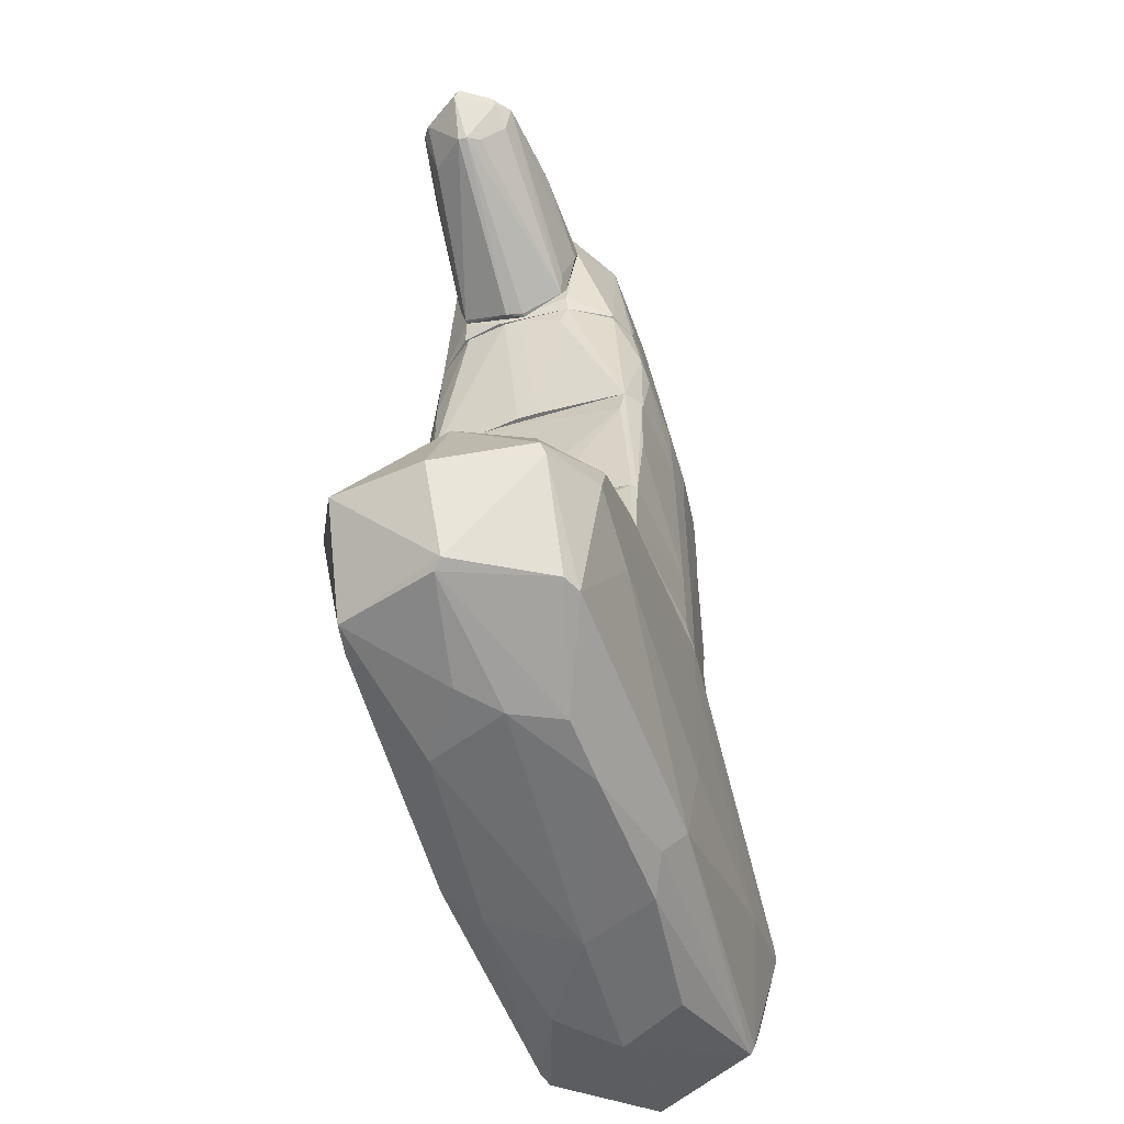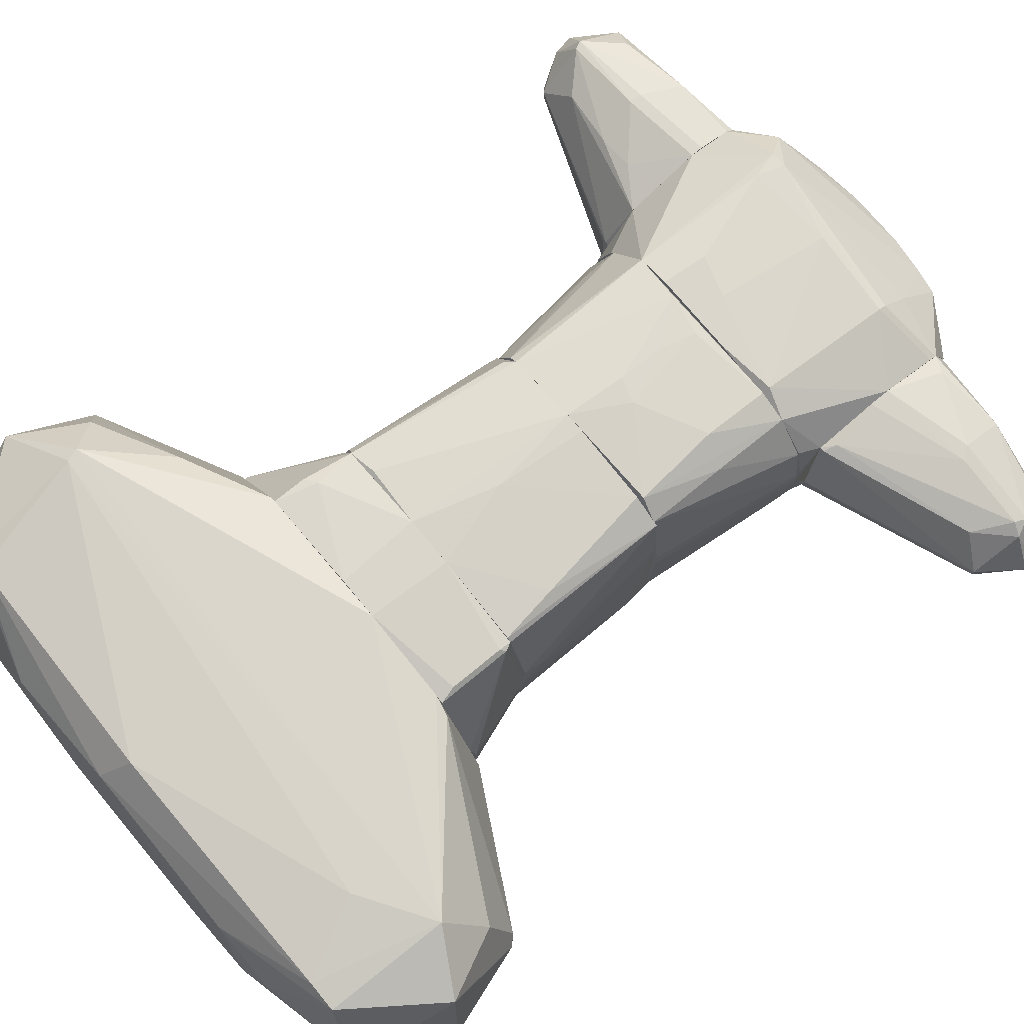
<metadata>
{"format":"obj","ext":"obj","renderer":"f3d","projection":"perspective","resolution":1024,"background":"white","views":[{"elev":-56.0,"azim":107.5,"up":"+Y"},{"elev":74.1,"azim":50.5,"up":"+Z"}]}
</metadata>
<code>
o convex_0
v -3.034 -2.611 -0.017
v 1.489 -1.187 0.01818
v 1.489 -1.187 -0.08818
v 2.629 -3.395 0.05398
v -2.322 -2.149 1.052
v -0.07791 -1.187 -1.05
v -2.287 -3.36 -0.765
v 2.344 -2.433 -1.014
v 2.38 -2.255 1.016
v -2.073 -3.288 0.8376
v -1.075 -1.187 0.8734
v -2.536 -1.899 -0.6225
v 0.848 -3.68 -0.5155
v 2.095 -3.288 0.8734
v 2.772 -1.899 -0.05259
v -2.393 -2.327 -1.014
v 0.9903 -1.187 0.909
v -1.253 -3.609 0.4815
v 1.275 -1.223 -0.9432
v -2.821 -1.792 0.05398
v -1.182 -1.187 -0.9076
v 2.166 -3.359 -0.8006
v -0.04234 -3.359 -0.9074
v 3.021 -2.647 0.01839
v -0.07791 -3.324 0.9444
v 1.275 -3.573 0.5527
v -2.678 -3.36 0.05398
v -2.856 -2.505 0.802
v 2.878 -2.54 0.7664
v 2.843 -2.505 -0.7295
v -1.36 -3.644 -0.4801
v 0.2066 -1.187 1.016
v -2.892 -2.54 -0.7292
v -1.61 -1.187 0.08957
v 2.593 -1.971 0.5527
v -2.571 -1.899 0.6595
v 1.561 -3.645 -0.08818
v -0.04234 -2.718 -1.014
v 1.774 -2.647 1.016
v 2.593 -2.006 -0.6225
v 2.344 -3.288 0.8376
v -0.5409 -3.68 0.01839
v 2.237 -2.113 -1.014
v -0.2913 -3.68 -0.5869
v -1.645 -3.644 0.05378
v 2.7 -3.359 -0.017
v -0.2202 -3.573 0.6595
v 1.168 -1.223 0.8734
v 2.7 -1.828 0.01839
v -2.215 -3.288 0.802
v -2.393 -2.22 -1.014
v -2.287 -2.256 1.052
v 2.309 -3.359 -0.7295
v -1.681 -2.576 -1.014
v -1.823 -1.543 0.8376
v -0.006774 -1.614 -1.05
v 2.807 -2.612 -0.765
v 1.738 -2.611 -1.014
v 0.02879 -3.573 -0.7292
v 1.81 -3.573 0.1963
v 1.382 -3.644 -0.4801
v 1.275 -1.187 -0.8362
v 2.7 -1.828 -0.08818
v -2.287 -3.288 -0.8006
f 54 23 64
f 2 3 6
f 2 6 11
f 2 11 17
f 12 20 21
f 11 6 21
f 20 1 28
f 1 27 28
f 24 15 29
f 15 24 30
f 5 9 32
f 11 5 32
f 9 17 32
f 17 11 32
f 1 20 33
f 20 12 33
f 27 1 33
f 7 27 33
f 21 20 34
f 11 21 34
f 9 29 35
f 28 5 36
f 20 28 36
f 14 9 39
f 25 14 39
f 15 30 40
f 9 14 41
f 14 26 41
f 29 9 41
f 13 37 42
f 37 26 42
f 8 6 43
f 6 19 43
f 30 8 43
f 19 40 43
f 40 30 43
f 31 7 44
f 13 42 44
f 44 42 45
f 27 7 45
f 7 31 45
f 42 18 45
f 31 44 45
f 24 29 46
f 41 4 46
f 29 41 46
f 10 18 47
f 25 10 47
f 14 25 47
f 26 14 47
f 18 42 47
f 42 26 47
f 17 9 48
f 2 17 48
f 9 35 48
f 48 35 49
f 3 2 49
f 29 15 49
f 35 29 49
f 2 48 49
f 18 10 50
f 28 27 50
f 45 18 50
f 27 45 50
f 6 16 51
f 12 21 51
f 21 6 51
f 16 33 51
f 33 12 51
f 9 5 52
f 10 25 52
f 5 28 52
f 39 9 52
f 25 39 52
f 50 10 52
f 28 50 52
f 46 4 53
f 38 23 54
f 5 11 55
f 11 34 55
f 34 20 55
f 36 5 55
f 20 36 55
f 6 8 56
f 16 6 56
f 54 16 56
f 38 54 56
f 22 8 57
f 8 30 57
f 30 24 57
f 24 46 57
f 53 22 57
f 46 53 57
f 8 22 58
f 22 23 58
f 23 38 58
f 56 8 58
f 38 56 58
f 22 13 59
f 7 23 59
f 23 22 59
f 13 44 59
f 44 7 59
f 37 4 60
f 26 37 60
f 4 41 60
f 41 26 60
f 13 22 61
f 37 13 61
f 4 37 61
f 22 53 61
f 53 4 61
f 6 3 62
f 19 6 62
f 40 19 63
f 15 40 63
f 3 49 63
f 49 15 63
f 62 3 63
f 19 62 63
f 23 7 64
f 7 33 64
f 33 16 64
f 16 54 64
o convex_1
v 0.2424 -0.4743 1.016
v -0.1137 -0.5455 -1.05
v -0.1137 -0.4743 -1.05
v -1.574 -1.187 0.08967
v 1.418 -1.187 -0.1593
v 0.2067 -1.187 1.016
v -0.9684 -0.4743 0.8734
v -0.07799 -1.187 -1.05
v 1.097 -0.4743 -0.9074
v -1.075 -0.4743 -0.872
v 1.026 -0.4743 0.8732
v -1.147 -1.187 -0.9076
v 1.169 -1.187 -0.9432
v -1.04 -1.187 0.8734
v 1.062 -1.187 0.8732
v -1.182 -0.4743 0.2321
v 1.204 -0.5099 0.01828
v -0.1849 -0.4743 1.016
v 1.418 -1.151 0.05387
v -1.574 -1.151 -0.01711
v 0.1355 -0.4743 -1.05
v 1.026 -0.5811 0.909
v -0.1492 -1.187 1.016
v -0.9327 -0.8304 0.909
v -0.8615 -0.4743 -0.9432
v 1.062 -0.4743 -0.9432
v 1.062 -0.5455 0.8732
v -1.04 -0.9016 0.8734
v 1.204 -1.151 -0.9074
v 0.1355 -1.151 -1.05
v -1.182 -0.4743 0.01848
v -1.182 -1.151 -0.872
v 1.026 -1.044 0.909
v 1.418 -1.151 -0.1593
v -1.574 -1.151 0.08967
v -1.075 -0.4743 0.624
v 1.169 -0.4743 0.1607
v 1.382 -1.187 0.1607
f 83 91 102
f 68 69 70
f 65 67 71
f 66 67 72
f 69 68 72
f 67 65 73
f 71 67 74
f 73 65 75
f 67 66 76
f 66 72 76
f 72 68 76
f 69 72 77
f 68 70 78
f 70 69 79
f 71 74 80
f 70 65 82
f 65 71 82
f 76 68 84
f 72 67 85
f 67 73 85
f 75 65 86
f 78 70 87
f 70 82 87
f 87 82 88
f 82 71 88
f 78 87 88
f 74 67 89
f 67 76 89
f 76 74 89
f 85 73 90
f 77 85 90
f 75 86 91
f 86 79 91
f 68 78 92
f 88 71 92
f 78 88 92
f 69 77 93
f 90 73 93
f 77 90 93
f 77 72 94
f 72 85 94
f 85 77 94
f 80 74 95
f 74 84 95
f 84 80 95
f 74 76 96
f 76 84 96
f 84 74 96
f 65 70 97
f 70 79 97
f 86 65 97
f 79 86 97
f 73 81 98
f 83 69 98
f 81 83 98
f 69 93 98
f 93 73 98
f 84 68 99
f 80 84 99
f 68 92 99
f 92 71 99
f 71 80 100
f 99 71 100
f 80 99 100
f 73 75 101
f 81 73 101
f 83 81 101
f 75 91 101
f 91 83 101
f 79 69 102
f 69 83 102
f 91 79 102
o convex_2
v 0.02893 0.2383 1.052
v -0.1135 -0.4742 -1.05
v -0.8615 -0.4742 -0.9432
v -0.7547 1.022 -0.9788
v 1.062 1.022 -0.872
v 1.026 -0.4742 0.8734
v -0.9685 -0.4742 0.8734
v -0.07786 1.022 1.052
v 1.097 -0.4742 -0.9076
v 1.026 1.022 0.8376
v -0.9685 1.022 0.4457
v -1.075 0.9863 -0.8364
v -1.182 -0.4742 0.2319
v 1.169 -0.4384 0.1254
v 0.2068 1.022 -1.05
v -0.719 1.022 0.9088
v -1.075 -0.4742 -0.872
v 0.7769 1.022 0.98
v 0.2425 -0.4742 1.016
v 0.9548 0.3094 -0.9788
v -0.719 -0.4384 0.9444
v 1.097 0.737 -0.8364
v -1.075 1.022 -0.6227
v 0.1357 -0.4742 -1.05
v 1.062 1.022 0.2319
v 0.9194 1.022 -0.9788
v 0.9194 0.02466 0.9444
v -1.182 -0.3317 0.1963
v -0.1135 1.022 -1.05
v 1.169 -0.4742 -0.1952
v -0.7902 0.9505 0.8734
v -1.04 -0.4384 0.7306
v 1.169 -0.2603 0.01839
v -0.1849 -0.4742 1.016
v 1.062 -0.4742 -0.9432
v -1.182 -0.4028 0.05378
v -0.9328 0.5945 -0.9432
v -1.004 0.915 0.3745
v 0.9907 -0.4742 0.9088
v -0.9328 -0.1178 -0.9432
v 0.1 1.022 1.052
f 120 110 143
f 105 104 108
f 105 108 109
f 107 106 110
f 108 104 111
f 107 110 112
f 110 106 113
f 105 109 115
f 112 108 116
f 106 107 117
f 110 113 118
f 105 115 119
f 112 110 120
f 109 108 121
f 120 103 121
f 118 109 123
f 110 118 123
f 111 107 124
f 113 106 125
f 106 114 125
f 111 104 126
f 104 117 126
f 117 122 126
f 107 112 127
f 124 107 127
f 117 107 128
f 122 117 128
f 112 120 129
f 120 121 129
f 125 114 130
f 104 106 131
f 117 104 131
f 106 117 131
f 108 111 132
f 116 108 132
f 111 124 132
f 109 118 133
f 118 113 133
f 115 109 134
f 130 115 134
f 109 133 134
f 133 113 134
f 112 116 135
f 127 112 135
f 124 127 135
f 116 132 135
f 132 124 135
f 103 110 136
f 109 121 136
f 121 103 136
f 110 123 136
f 123 109 136
f 107 111 137
f 111 126 137
f 126 122 137
f 128 107 137
f 122 128 137
f 114 119 138
f 119 115 138
f 115 130 138
f 130 114 138
f 114 106 139
f 119 114 139
f 113 125 140
f 125 130 140
f 134 113 140
f 130 134 140
f 108 112 141
f 121 108 141
f 112 129 141
f 129 121 141
f 104 105 142
f 106 104 142
f 105 119 142
f 139 106 142
f 119 139 142
f 110 103 143
f 103 120 143
o convex_3
v -0.04239 1.948 1.016
v -0.1847 1.414 -1.05
v -0.1847 1.485 -1.05
v 1.311 2.34 -0.017
v 0.9906 1.022 0.8376
v -1.289 2.375 -0.4445
v -0.9328 1.022 0.5169
v 1.062 1.022 -0.872
v 0.848 2.375 -0.9076
v -1.075 1.022 -0.8006
v -0.7546 2.375 0.8734
v 0.9906 2.375 0.8018
v -0.256 1.022 1.016
v -0.8259 2.375 -0.872
v 0.8124 1.058 0.98
v 0.2068 1.022 -1.05
v 1.275 2.375 -0.4445
v -1.075 2.375 0.4101
v -0.719 1.022 0.9088
v -0.7903 1.022 -0.9788
v 1.097 1.022 0.05378
v 0.7411 2.375 0.9088
v 1.24 2.375 0.4813
v 0.7411 1.663 -1.014
v -1.04 2.375 -0.8006
v -0.1493 2.375 -0.9432
v -0.3272 2.34 0.98
v 0.1712 1.485 1.052
v -1.253 2.304 -0.124
v 1.062 2.375 -0.8006
v -0.7903 1.699 -0.9788
v -1.004 1.022 0.1608
v 0.8837 1.022 -0.9788
v 0.7411 1.806 0.98
v 1.311 2.34 0.1252
v -0.07803 1.022 1.052
v -0.7903 1.022 0.8376
v -1.289 2.34 -0.5157
v -1.075 1.022 -0.6227
v 0.848 1.877 -0.9788
v 0.0999 2.162 -0.9788
v -1.04 1.663 -0.8364
v 0.2781 1.521 -1.05
v -1.075 2.055 0.3745
v 1.275 2.197 -0.3733
v 0.7411 2.269 -0.9432
v 0.02863 2.269 0.98
v 1.097 1.022 -0.124
v 0.9906 1.699 0.8376
v -0.719 2.34 -0.9076
v -0.8972 1.022 -0.9432
v -0.04239 1.556 1.052
v -0.1134 1.022 -1.05
v -1.004 1.236 0.3745
f 187 172 197
f 148 150 151
f 151 150 153
f 152 149 154
f 152 154 155
f 150 148 156
f 149 152 157
f 145 146 159
f 151 153 159
f 152 155 160
f 154 149 161
f 150 156 162
f 146 145 163
f 159 153 163
f 148 151 164
f 155 154 165
f 160 155 166
f 149 157 168
f 157 152 169
f 154 162 170
f 162 156 170
f 165 154 170
f 161 149 172
f 160 151 173
f 152 160 173
f 146 163 174
f 168 157 174
f 153 150 175
f 151 159 176
f 159 167 176
f 158 155 177
f 155 165 177
f 171 158 177
f 147 160 178
f 164 147 178
f 148 164 178
f 166 148 178
f 160 166 178
f 156 148 179
f 148 158 179
f 158 171 179
f 154 161 180
f 162 154 180
f 150 162 180
f 149 168 181
f 172 149 181
f 153 175 182
f 175 172 182
f 181 153 182
f 172 181 182
f 173 151 183
f 152 173 183
f 151 176 183
f 176 167 183
f 146 169 184
f 168 174 185
f 181 168 185
f 153 181 185
f 159 146 186
f 167 159 186
f 146 184 186
f 161 172 187
f 150 180 187
f 180 161 187
f 160 147 188
f 151 160 188
f 169 152 189
f 152 183 189
f 183 167 189
f 184 169 189
f 167 186 189
f 186 184 189
f 170 144 190
f 165 170 190
f 144 171 190
f 177 165 190
f 171 177 190
f 147 164 191
f 164 151 191
f 188 147 191
f 151 188 191
f 155 158 192
f 158 148 192
f 148 166 192
f 166 155 192
f 169 146 193
f 157 169 193
f 146 174 193
f 174 157 193
f 163 153 194
f 174 163 194
f 153 185 194
f 185 174 194
f 144 170 195
f 170 156 195
f 171 144 195
f 156 179 195
f 179 171 195
f 145 159 196
f 163 145 196
f 159 163 196
f 175 150 197
f 172 175 197
f 150 187 197
o convex_4
v -1.61 2.982 0.4101
v -1.29 3.979 0.05396
v -1.29 3.979 -0.01711
v -2.963 3.48 0.05396
v -1.29 2.518 -0.4802
v -2.002 3.48 -0.5158
v -1.29 3.515 0.5529
v -2.714 2.982 -0.05271
v -2.749 3.409 0.4101
v -2.714 3.836 0.08956
v -1.325 3.8 -0.4446
v -2.714 3.48 -0.3733
v -1.29 2.518 -0.05271
v -1.859 3.8 0.446
v -2.002 3.836 -0.3733
v -2.429 3.053 0.3034
v -1.29 3.017 -0.5871
v -1.29 2.768 0.339
v -2.714 3.373 -0.3733
v -1.29 3.872 0.4101
v -2.002 3.337 0.5172
v -2.572 3.088 -0.3021
v -2.002 3.943 0.05396
v -2.643 3.8 -0.1239
v -2.714 2.982 0.01837
v -2.5 3.729 0.339
v -1.29 3.409 -0.5514
v -2.963 3.444 -0.05271
v -1.325 2.518 -0.4802
v -1.824 3.302 -0.5514
v -1.29 3.409 0.5529
v -2.714 3.337 0.4101
v -2.928 3.302 0.05396
v -1.325 2.518 -0.05271
v -2.002 3.444 0.5172
v -2.643 3.409 -0.4089
v -1.931 2.982 0.3745
v -2.572 3.694 -0.3021
v -1.396 2.696 -0.5158
v -1.966 3.943 -0.01711
v -1.29 3.8 0.4814
v -2.785 3.053 -0.05271
v -1.361 2.518 -0.08831
v -2.714 3.836 0.01837
f 220 237 241
f 200 199 202
f 202 199 204
f 201 206 207
f 202 204 210
f 200 208 212
f 208 203 212
f 203 209 212
f 200 202 214
f 210 204 215
f 204 199 217
f 199 200 220
f 207 211 220
f 217 199 220
f 211 217 220
f 207 206 223
f 206 211 223
f 211 207 223
f 208 200 224
f 203 208 224
f 200 214 224
f 209 216 225
f 221 209 225
f 202 210 226
f 214 202 226
f 205 219 226
f 219 216 226
f 203 224 227
f 224 214 227
f 198 215 228
f 215 204 228
f 218 198 228
f 204 218 228
f 218 206 229
f 222 213 229
f 222 229 230
f 206 201 230
f 201 225 230
f 229 206 230
f 210 215 231
f 215 213 231
f 213 222 231
f 226 210 231
f 204 211 232
f 211 206 232
f 218 204 232
f 206 218 232
f 209 203 233
f 216 209 233
f 226 216 233
f 203 227 233
f 215 198 234
f 213 215 234
f 198 218 234
f 229 213 234
f 218 229 234
f 212 209 235
f 209 221 235
f 221 212 235
f 214 226 236
f 227 214 236
f 226 233 236
f 233 227 236
f 200 212 237
f 220 200 237
f 211 204 238
f 204 217 238
f 217 211 238
f 219 205 239
f 216 219 239
f 205 222 239
f 225 216 239
f 222 230 239
f 230 225 239
f 222 205 240
f 205 226 240
f 231 222 240
f 226 231 240
f 201 207 241
f 207 220 241
f 212 221 241
f 225 201 241
f 221 225 241
f 237 212 241
o convex_5
v -1.075 2.376 -0.7652
v 0.2781 4.406 0.05411
v 0.5986 4.37 0.05411
v -0.4698 2.376 0.9445
v 1.276 2.376 -0.4443
v -1.289 3.872 0.4102
v 0.7767 3.622 0.7666
v -0.006509 3.658 -0.8006
v 0.9906 2.376 0.802
v 1.311 3.836 -0.3732
v -1.253 3.8 -0.4445
v 0.848 2.376 -0.9077
v -0.7903 3.836 0.8377
v -1.289 2.768 0.3391
v 1.311 3.765 0.4459
v -0.648 4.37 0.01844
v 0.8124 3.694 -0.7652
v -1.289 2.376 -0.5157
v 1.311 2.554 0.4814
v -0.7546 2.376 0.8734
v -0.7903 2.554 -0.8718
v 0.7411 2.447 0.909
v -0.7546 3.658 -0.7293
v -1.289 3.409 0.5525
v 1.311 3.302 -0.5513
v 0.7767 4.335 -0.05271
v -0.9328 4.05 0.6239
v -0.04215 2.447 -0.9433
v -1.289 3.231 -0.5868
v 1.311 3.266 0.5882
v -0.1134 4.406 -0.01705
v -1.289 3.979 -0.01686
v 1.311 4.014 0.01844
v -1.111 2.376 0.3391
v -0.07778 2.661 0.9447
v 0.02887 3.658 0.8377
v 0.7767 3.943 0.4816
v 1.311 2.376 0.1964
v 1.062 2.411 -0.8006
v 0.8124 4.335 0.05411
v -0.648 3.836 0.8377
v -0.648 3.729 -0.6938
v 0.7767 2.554 -0.9077
v -0.5767 2.376 -0.9077
v -0.719 3.587 0.8734
v 1.311 3.836 0.4102
v 1.311 2.518 -0.4443
v -0.7546 4.335 0.05392
v 0.5275 4.014 -0.4445
v -1.253 2.376 -0.0882
v -0.2203 4.406 0.05392
v 0.7767 3.694 0.7309
v -1.289 3.729 -0.48
v -0.7546 4.299 -0.05253
v -1.289 3.8 0.4816
v 0.2427 2.376 0.9447
v 1.276 3.8 -0.4443
v -0.006509 4.014 -0.4445
v -1.182 2.803 -0.6938
v 1.24 2.376 0.5171
v -0.9685 4.085 0.5171
v -0.4342 2.768 0.9445
v -0.7546 3.444 -0.7652
v 0.8124 3.836 -0.6227
f 267 298 305
f 245 242 246
f 245 246 250
f 246 242 253
f 242 245 259
f 255 247 259
f 251 256 260
f 259 245 261
f 247 255 265
f 261 254 265
f 255 261 265
f 251 260 266
f 243 244 267
f 262 249 269
f 259 247 270
f 256 248 271
f 250 260 271
f 260 256 271
f 263 250 271
f 248 263 271
f 243 267 272
f 270 247 273
f 256 251 274
f 251 267 274
f 261 255 275
f 259 261 275
f 276 263 277
f 263 248 277
f 250 246 279
f 266 260 279
f 246 253 280
f 253 258 280
f 258 266 280
f 267 244 281
f 274 267 281
f 244 278 281
f 244 243 282
f 243 268 282
f 268 254 282
f 277 248 282
f 278 244 282
f 264 252 283
f 249 264 283
f 249 258 284
f 258 253 284
f 253 269 284
f 269 249 284
f 253 242 285
f 242 262 285
f 269 253 285
f 262 269 285
f 254 261 286
f 261 245 286
f 276 277 286
f 282 254 286
f 277 282 286
f 256 274 287
f 274 281 287
f 281 278 287
f 279 246 288
f 266 279 288
f 246 280 288
f 280 266 288
f 268 257 289
f 272 267 290
f 255 259 291
f 275 255 291
f 259 275 291
f 268 243 292
f 257 268 292
f 243 272 292
f 272 257 292
f 248 256 293
f 282 248 293
f 278 282 293
f 256 287 293
f 287 278 293
f 252 264 294
f 264 270 294
f 273 252 294
f 270 273 294
f 257 272 295
f 252 273 295
f 283 252 295
f 272 283 295
f 289 257 295
f 273 289 295
f 247 265 296
f 265 254 296
f 254 268 296
f 268 247 296
f 245 250 297
f 250 263 297
f 276 245 297
f 263 276 297
f 251 266 298
f 266 258 298
f 267 251 298
f 258 249 299
f 249 283 299
f 283 272 299
f 290 258 299
f 272 290 299
f 242 259 300
f 262 242 300
f 259 270 300
f 260 250 301
f 250 279 301
f 279 260 301
f 247 268 302
f 273 247 302
f 268 289 302
f 289 273 302
f 245 276 303
f 286 245 303
f 276 286 303
f 249 262 304
f 264 249 304
f 270 264 304
f 262 300 304
f 300 270 304
f 258 290 305
f 290 267 305
f 298 258 305
o convex_6
v 1.311 2.376 -0.05268
v 1.703 3.979 -0.01709
v 1.703 3.979 -0.05268
v 3.092 3.302 0.01851
v 1.311 3.088 0.5885
v 1.311 3.302 -0.5515
v 2.807 3.337 -0.4089
v 2.772 3.373 0.4103
v 1.311 3.836 0.4103
v 2.807 3.8 -0.01709
v 1.347 2.554 0.4816
v 2.843 2.946 0.0541
v 1.347 2.554 -0.4089
v 1.311 3.765 -0.4446
v 2.059 3.836 0.3747
v 2.059 3.765 -0.4089
v 2.059 3.48 0.5172
v 2.772 2.981 -0.1239
v 1.311 3.979 0.0897
v 2.024 3.337 -0.5158
v 1.383 2.376 0.0897
v 2.594 3.053 0.3391
v 2.807 3.48 0.3747
v 2.665 3.658 -0.3021
v 1.383 3.088 -0.5515
v 3.092 3.409 -0.01709
v 1.311 3.266 0.5885
v 2.736 3.16 -0.3377
v 2.629 3.729 0.2677
v 2.843 2.946 -0.01709
v 1.383 2.661 0.5172
v 2.059 3.943 -0.05268
v 1.311 3.979 -0.08828
v 2.879 3.337 0.3391
v 2.807 3.8 -0.05268
v 2.131 3.373 0.5172
v 2.95 3.373 -0.2664
v 1.311 2.554 0.4816
v 1.347 2.376 -0.05268
v 1.347 3.836 -0.3733
v 1.311 2.661 -0.4446
v 1.454 3.765 0.446
v 2.059 3.515 -0.4802
v 1.454 2.697 -0.4446
v 2.914 3.302 -0.3021
v 2.879 3.729 0.01851
f 340 315 351
f 306 310 311
f 311 310 314
f 311 314 319
f 307 308 324
f 319 314 324
f 314 320 324
f 320 307 324
f 317 316 326
f 316 317 327
f 322 313 328
f 320 322 328
f 312 321 329
f 311 325 330
f 325 312 330
f 314 310 332
f 318 312 333
f 323 318 333
f 315 320 334
f 320 328 334
f 309 317 335
f 318 323 335
f 317 326 335
f 327 313 336
f 316 327 336
f 308 307 337
f 307 320 337
f 320 315 337
f 321 308 337
f 324 308 338
f 319 324 338
f 317 309 339
f 313 327 339
f 327 317 339
f 328 313 339
f 309 331 339
f 331 328 339
f 329 321 340
f 337 315 340
f 321 337 340
f 313 322 341
f 332 310 341
f 322 332 341
f 310 336 341
f 336 313 341
f 312 329 342
f 331 309 342
f 329 340 342
f 340 331 342
f 310 306 343
f 306 326 343
f 326 316 343
f 336 310 343
f 316 336 343
f 306 318 344
f 326 306 344
f 318 335 344
f 335 326 344
f 308 321 345
f 321 319 345
f 338 308 345
f 319 338 345
f 306 311 346
f 318 306 346
f 311 330 346
f 320 314 347
f 322 320 347
f 314 332 347
f 332 322 347
f 311 319 348
f 321 312 348
f 319 321 348
f 325 311 348
f 312 325 348
f 312 318 349
f 330 312 349
f 318 346 349
f 346 330 349
f 333 312 350
f 323 333 350
f 309 335 350
f 335 323 350
f 312 342 350
f 342 309 350
f 328 331 351
f 315 334 351
f 334 328 351
f 331 340 351

</code>
